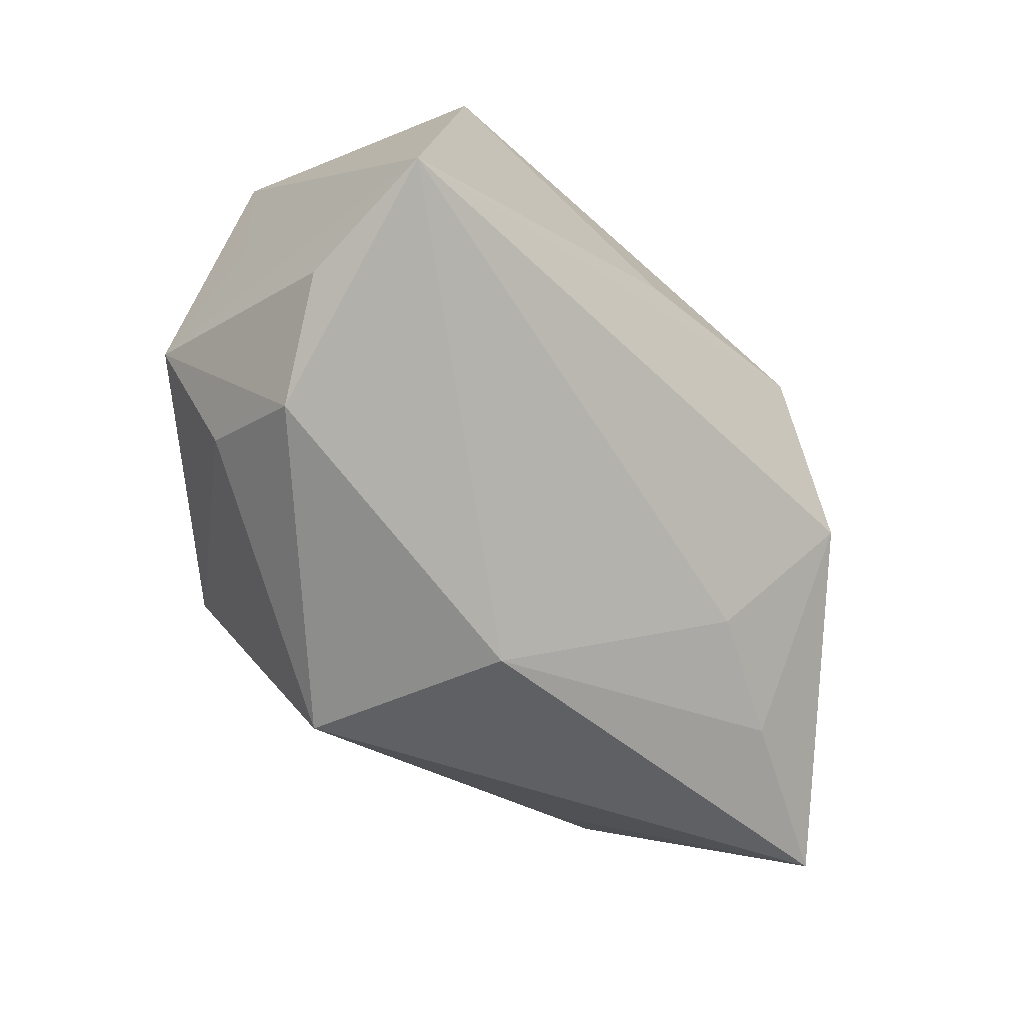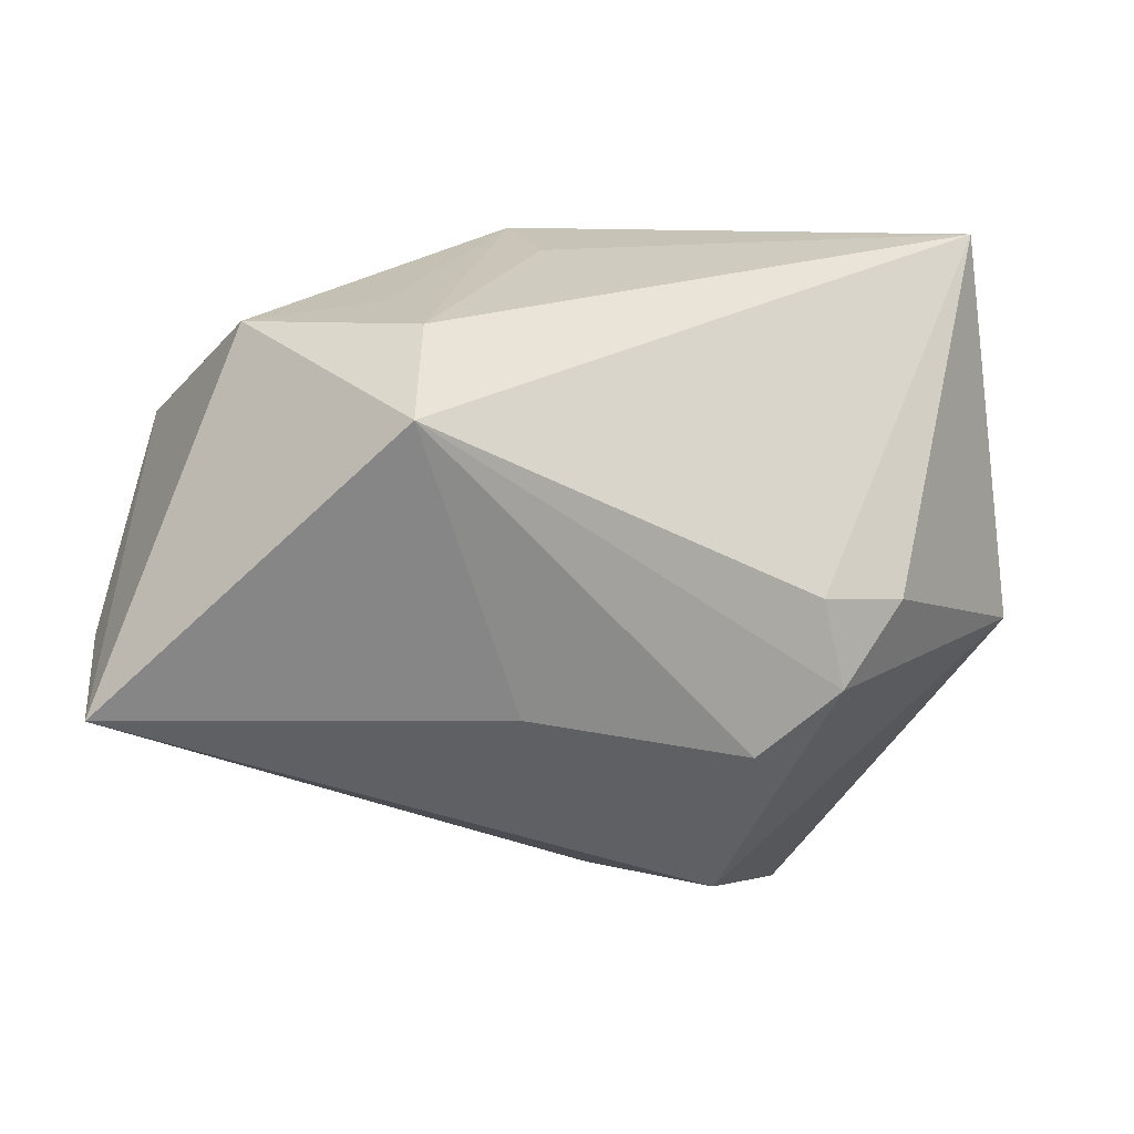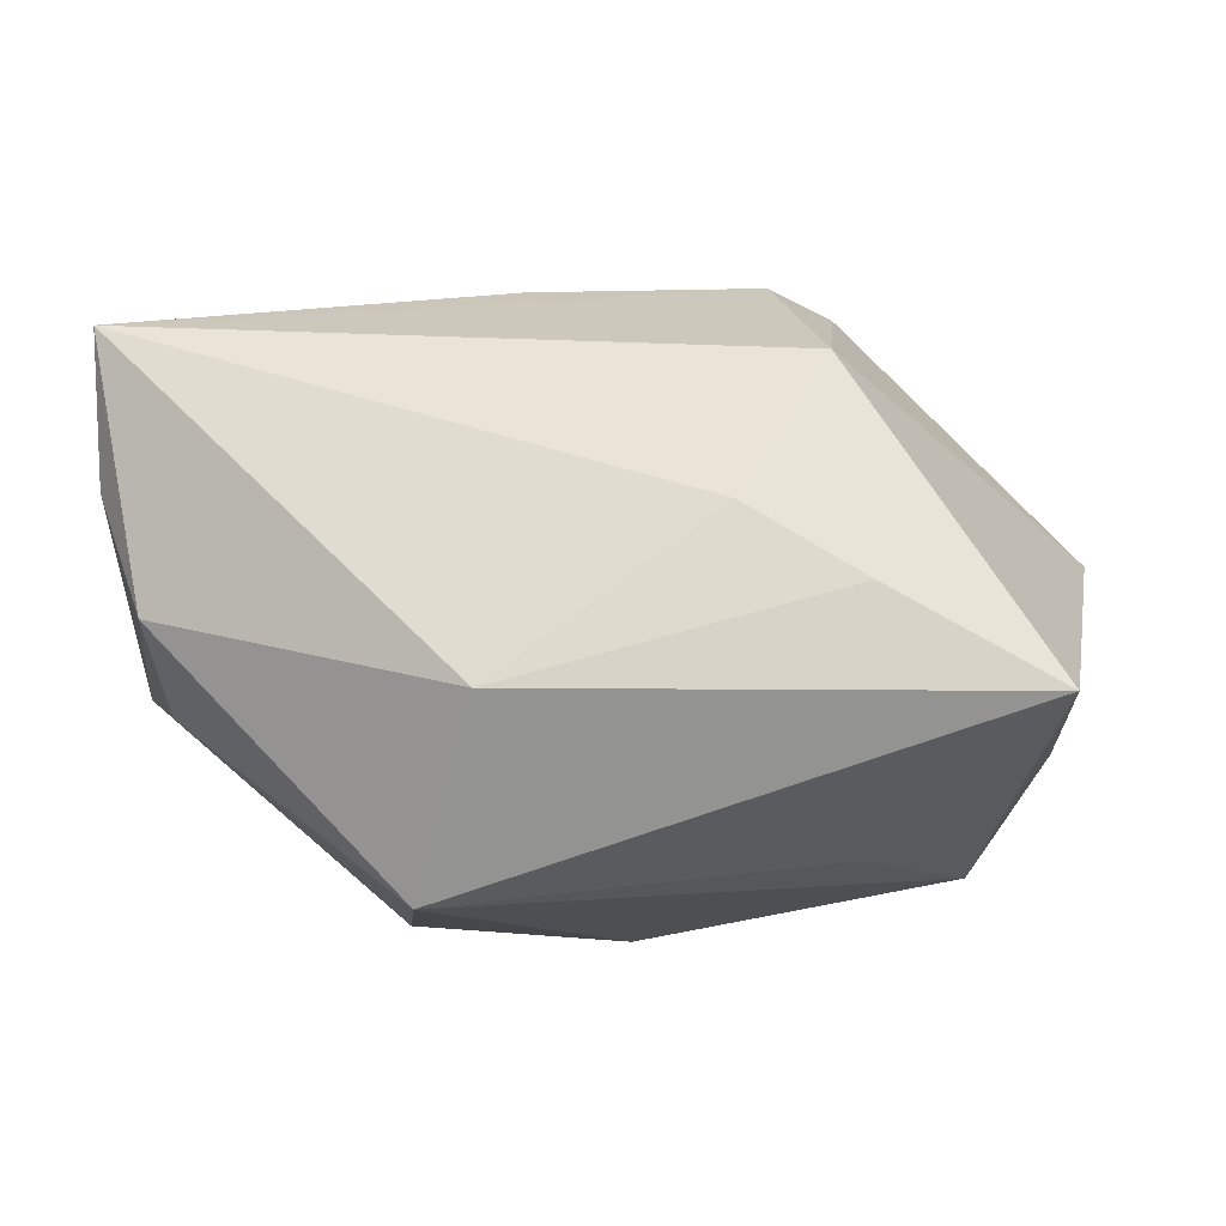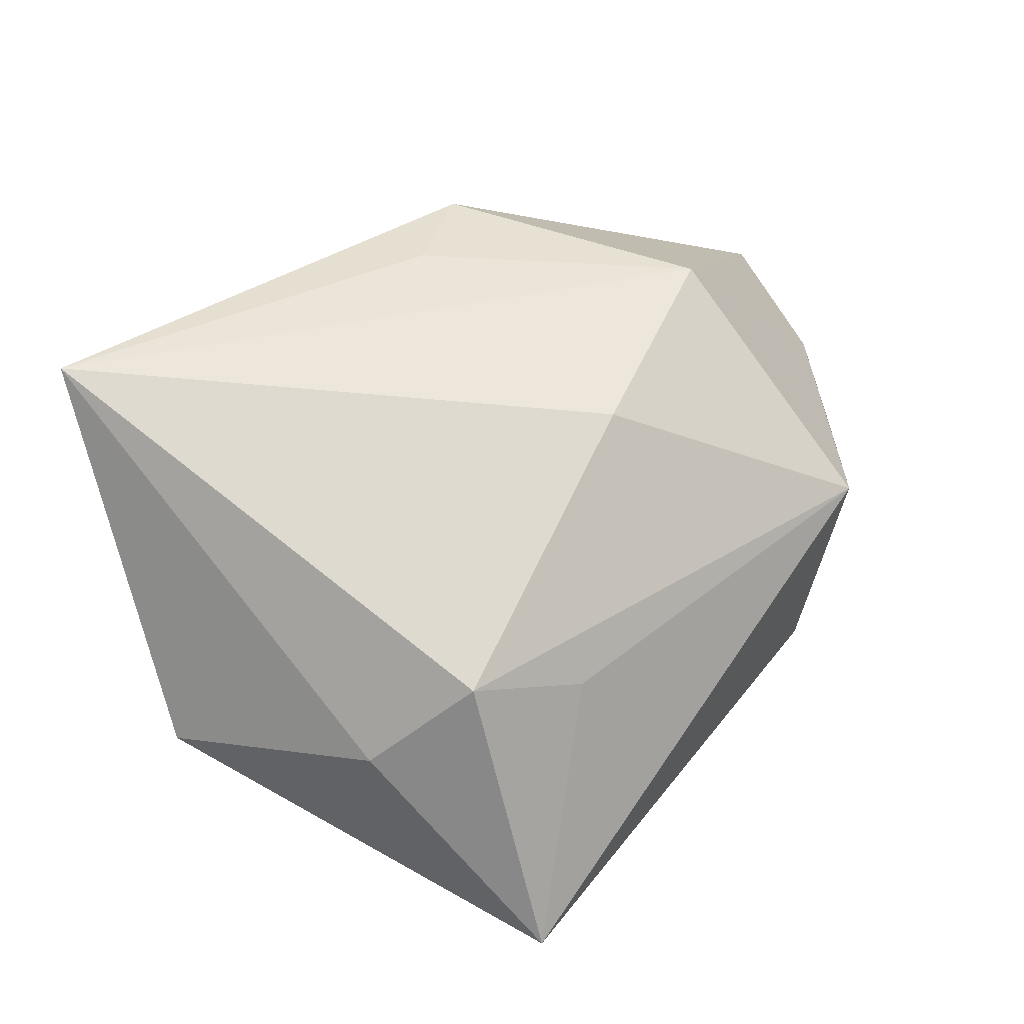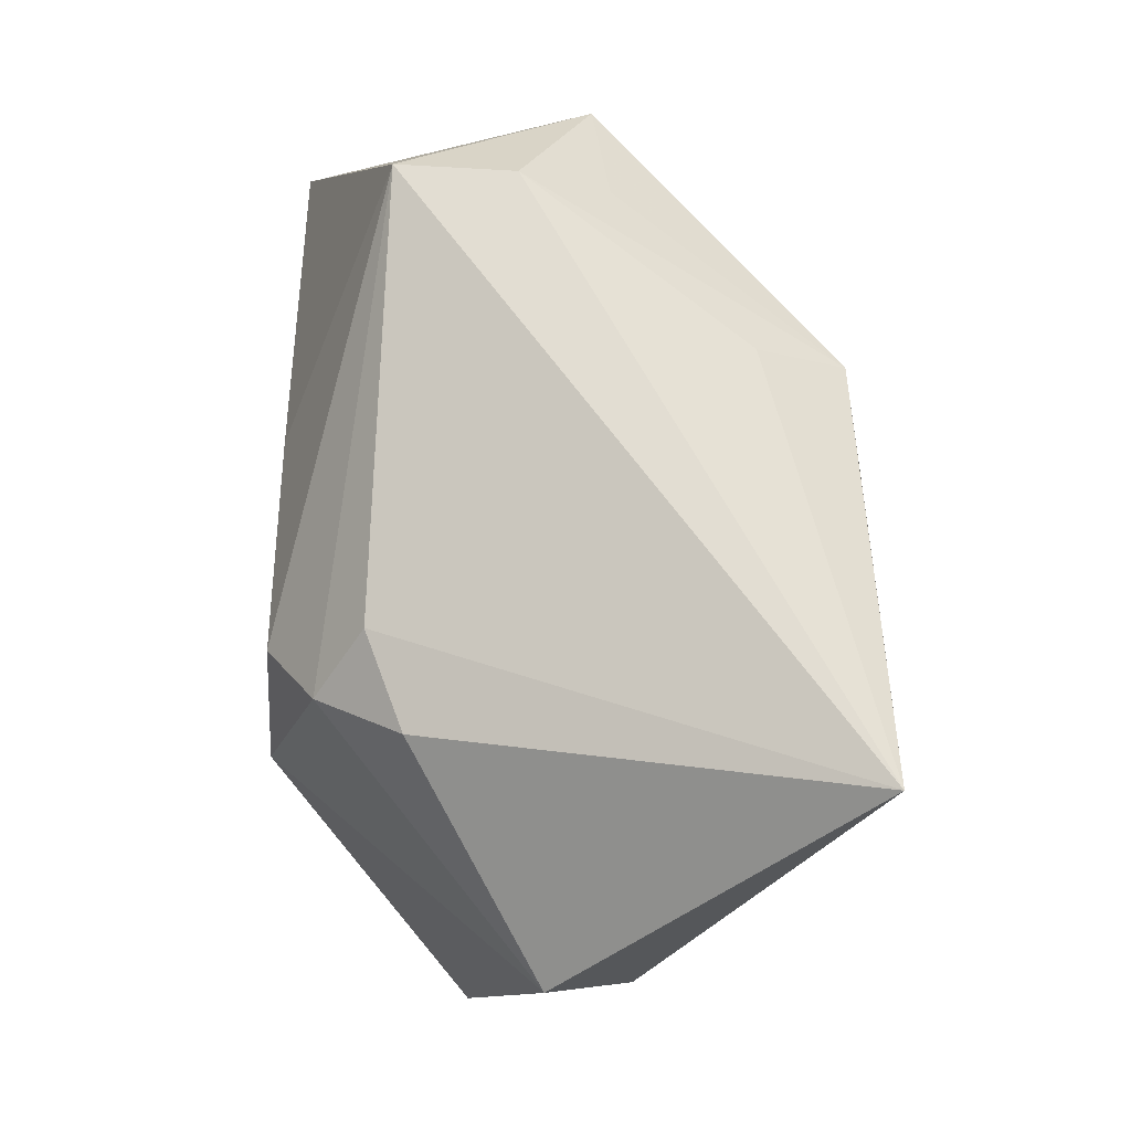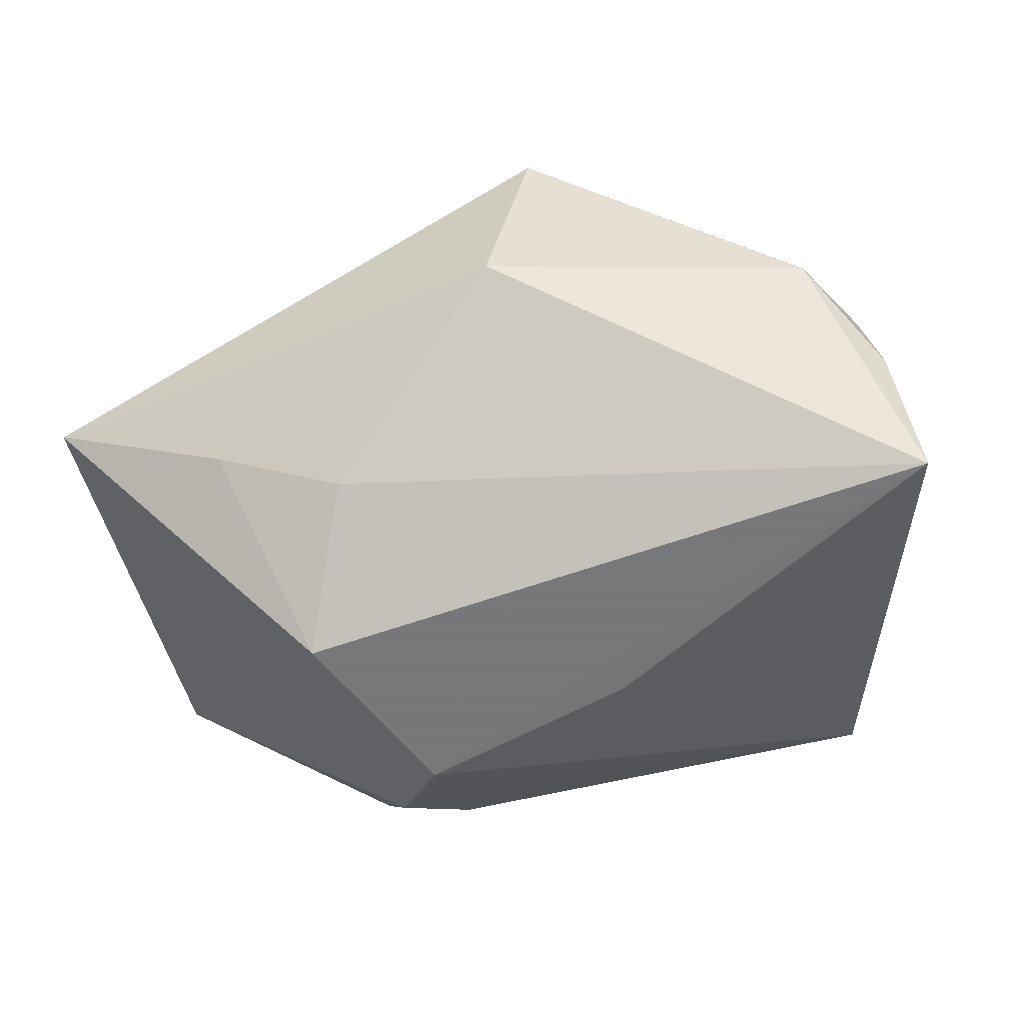
<metadata>
{"format":"obj","ext":"obj","renderer":"f3d","projection":"perspective","resolution":1024,"background":"white","views":[{"elev":-40.8,"azim":132.1,"up":"+Y"},{"elev":-39.5,"azim":158.9,"up":"+Z"},{"elev":-63.5,"azim":179.8,"up":"+Y"},{"elev":49.6,"azim":-52.6,"up":"+Z"},{"elev":68.2,"azim":-88.2,"up":"+Y"},{"elev":-61.4,"azim":24.4,"up":"+Z"}]}
</metadata>
<code>
v 0.01703 -0.009516 0.02635
v -0.02383 0.01959 -0.01237
v -0.01748 -0.008323 -0.02677
v 0.04089 -0.008339 -0.0142
v -0.03013 0.029 0.02698
v 0.03843 0.005812 -0.001237
v 0.03552 -0.01342 0.003685
v -0.01959 0.01525 -0.02041
v 0.01217 0.01618 0.02433
v 0.03628 0.01812 0.001333
v -0.03487 -0.03081 -0.008461
v -0.01998 -0.02396 0.01059
v -0.01346 0.009721 -0.02537
v 0.04121 -0.003562 -0.02677
v -0.02936 -0.01879 0.01543
v 0.02526 0.02294 0.003228
v -0.02002 -0.025 -0.01475
v 0.002976 0.01267 0.026
v 0.03694 -0.01708 -0.007262
v -0.01528 0.02109 -0.01594
v 0.01492 -0.03092 0.01078
v -0.04207 0.007501 -0.000354
v -0.009634 -0.01984 -0.01905
v -0.002146 -0.01402 0.02493
v 0.03931 -0.002435 0.00794
v -0.03667 -0.01246 0.007389
v 0.02385 0.029 -0.01535
v 0.007063 0.007932 -0.02557
v 0.01089 0.02183 0.01611
v 0.01003 -0.02992 -0.008071
v 0.02351 0.029 -0.00463
f 3 11 22
f 3 14 23
f 13 14 3
f 14 27 10
f 5 22 26
f 26 15 5
f 26 22 11
f 11 15 26
f 1 21 7
f 24 21 1
f 15 21 24
f 1 5 24
f 5 15 24
f 12 15 11
f 11 21 12
f 12 21 15
f 28 27 14
f 14 13 28
f 28 13 27
f 27 13 8
f 3 22 8
f 8 13 3
f 31 27 5
f 31 10 27
f 19 7 21
f 7 19 25
f 1 7 25
f 25 9 1
f 10 9 25
f 30 21 11
f 30 19 21
f 30 23 14
f 14 19 30
f 2 22 5
f 2 8 22
f 18 5 1
f 1 9 18
f 18 9 5
f 5 9 29
f 29 31 5
f 9 31 29
f 16 9 10
f 10 31 16
f 16 31 9
f 14 10 6
f 6 25 14
f 10 25 6
f 4 19 14
f 14 25 4
f 4 25 19
f 17 30 11
f 23 30 17
f 17 11 3
f 3 23 17
f 27 8 20
f 8 2 20
f 5 27 20
f 20 2 5

</code>
